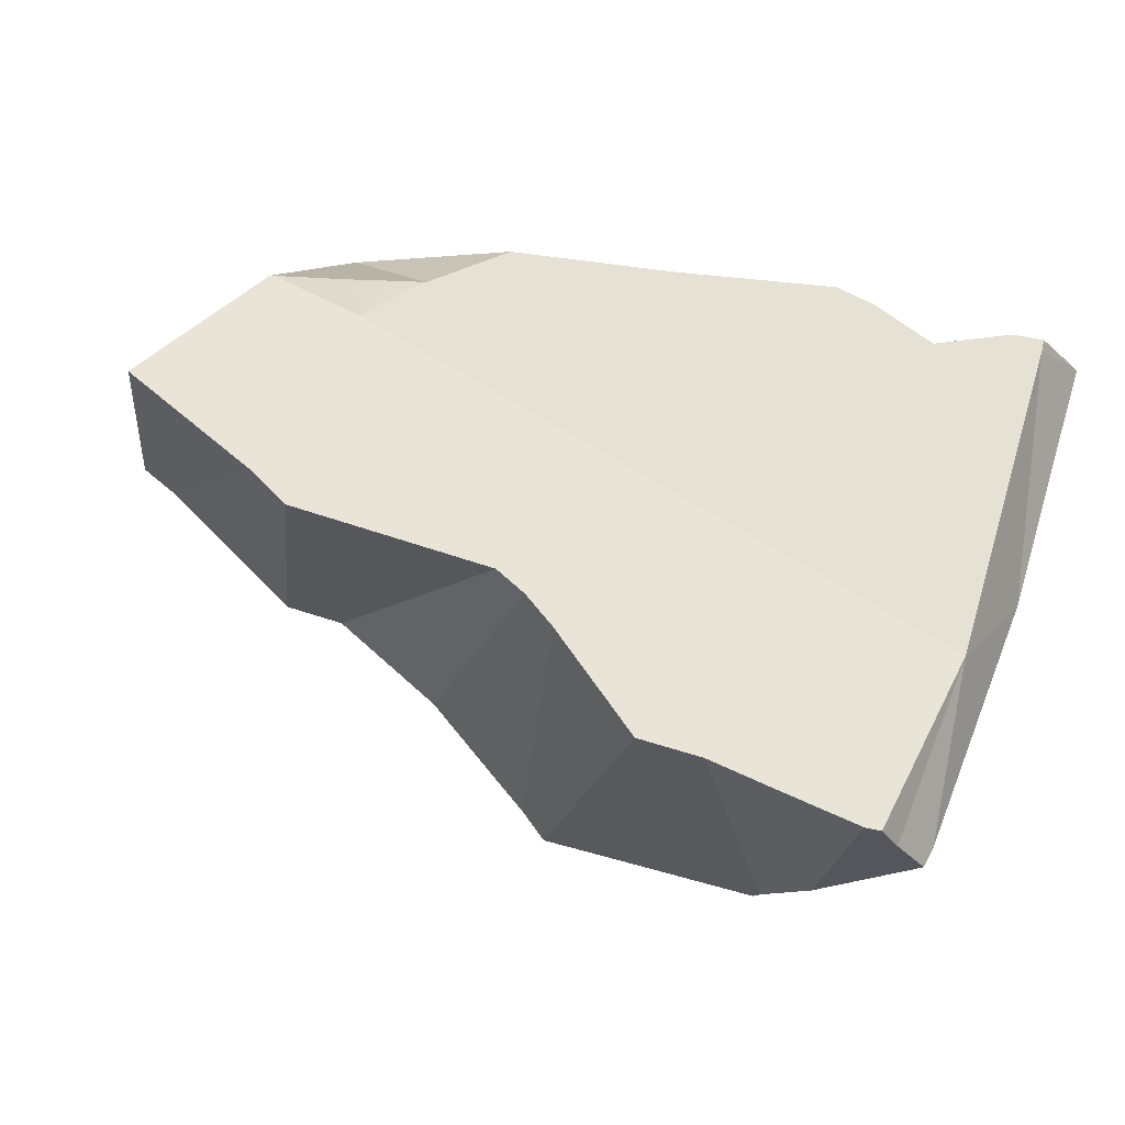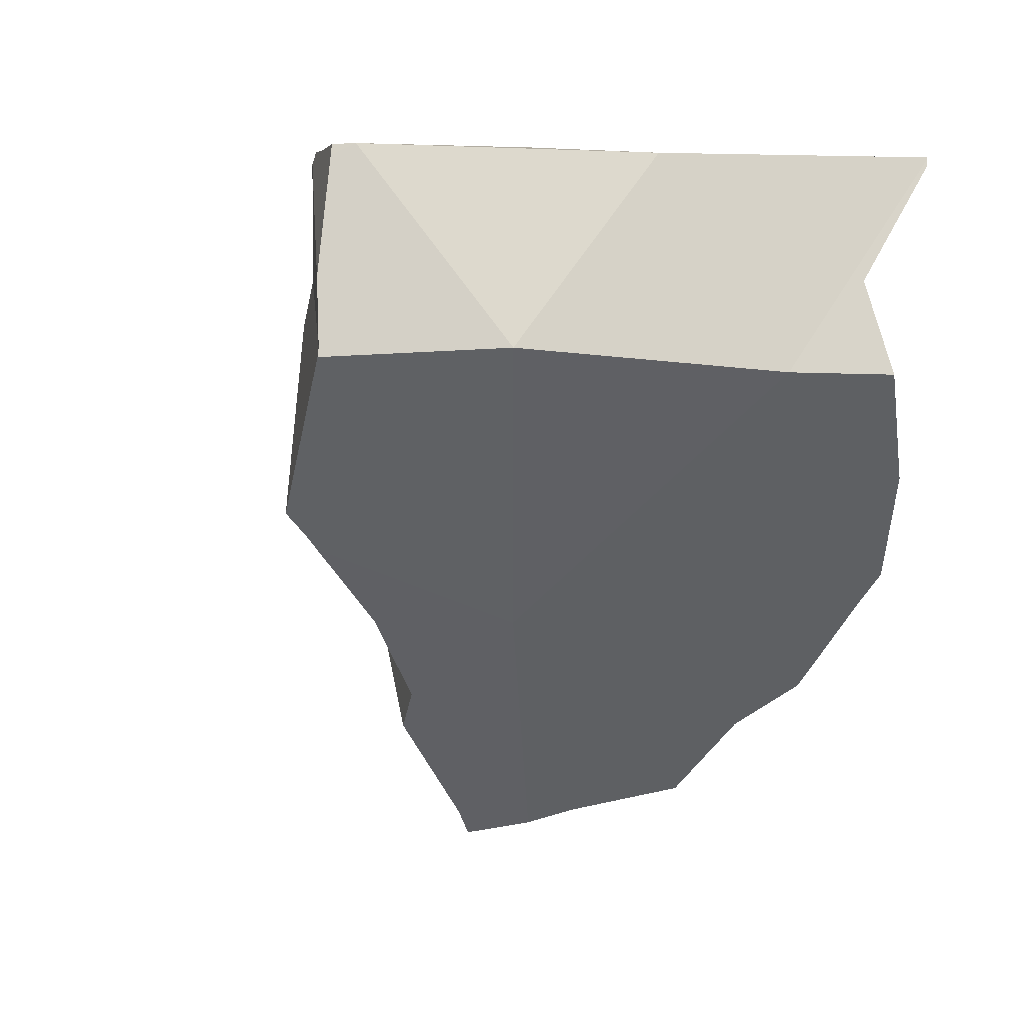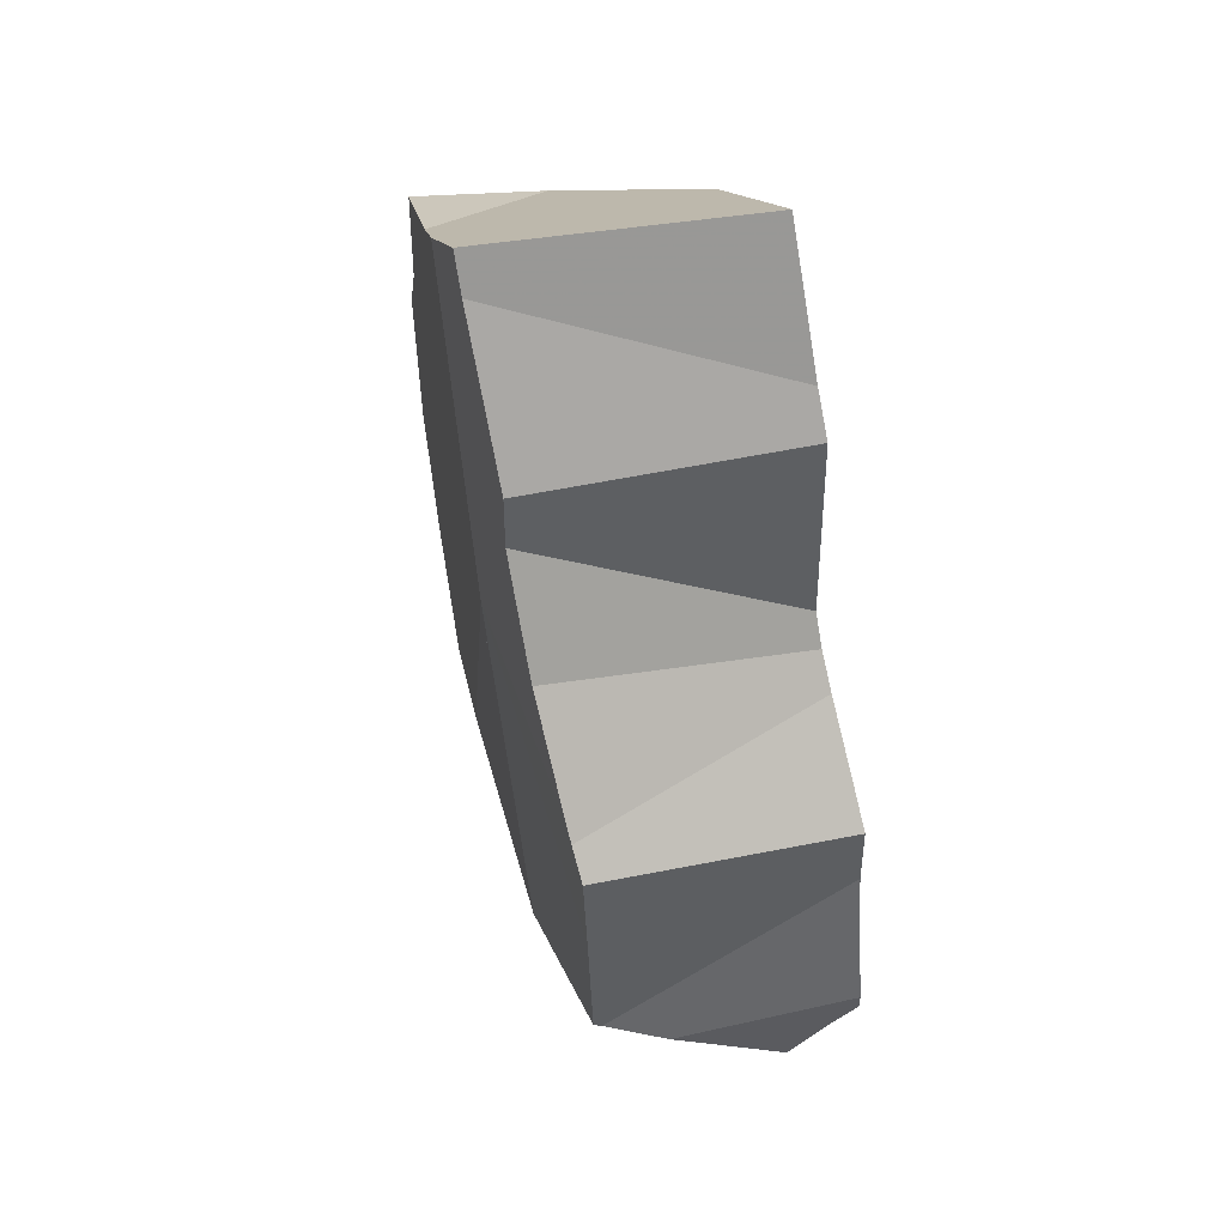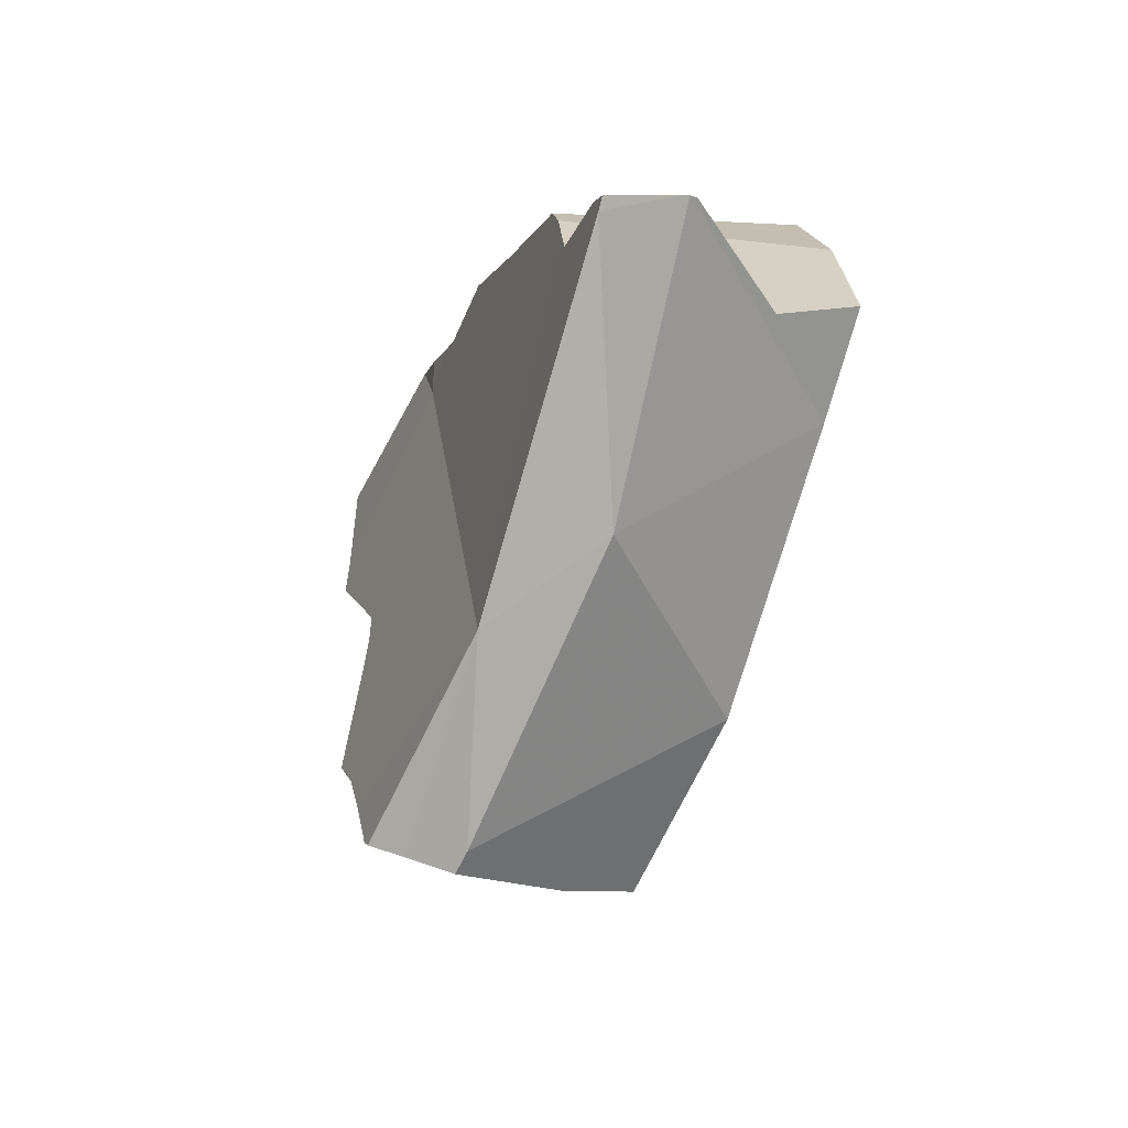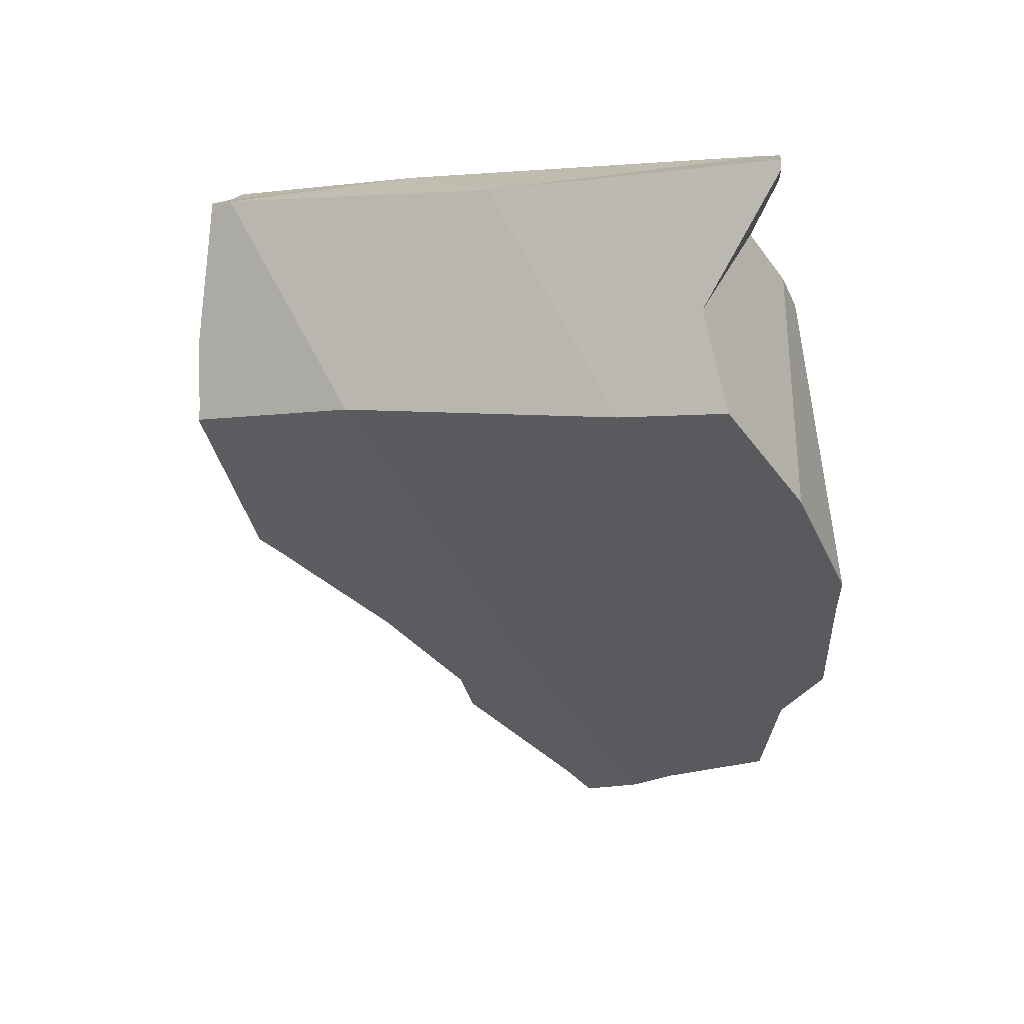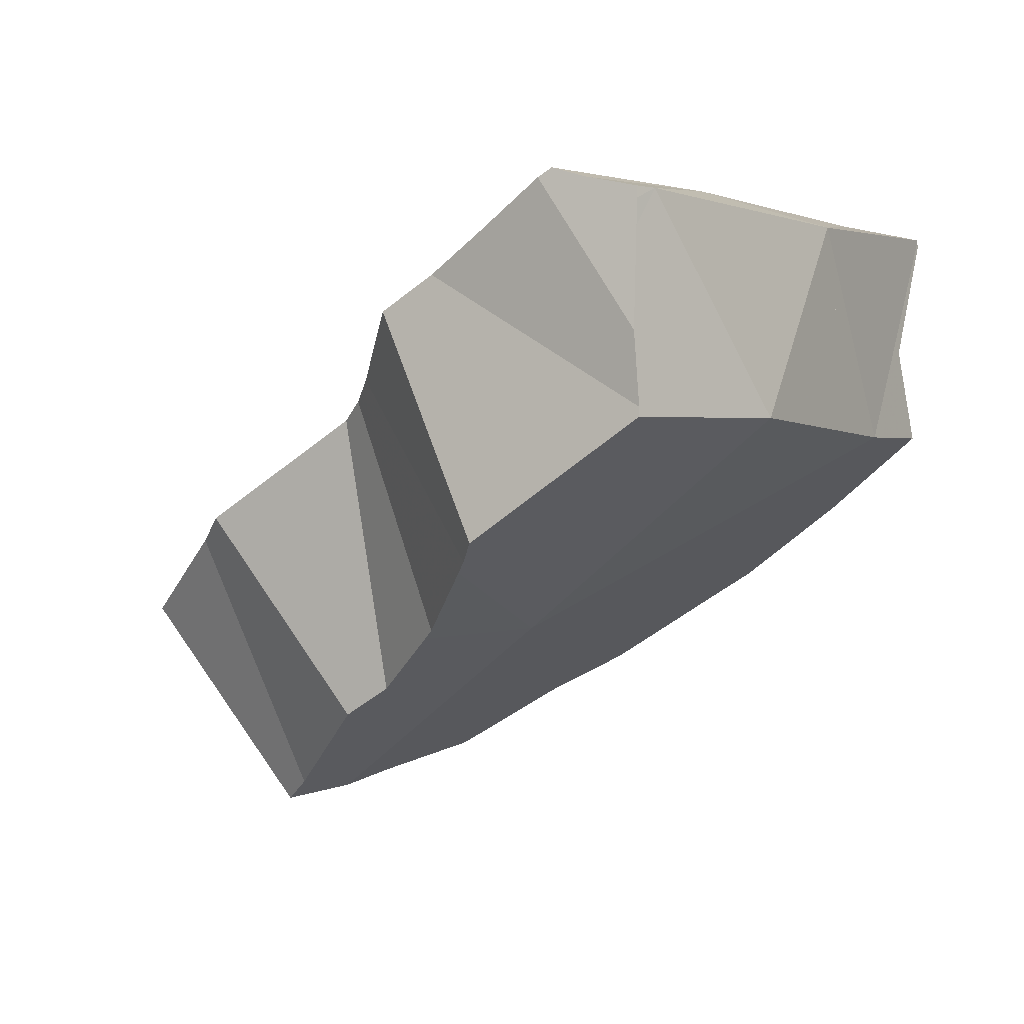
<metadata>
{"format":"obj","ext":"obj","renderer":"f3d","projection":"perspective","resolution":1024,"background":"white","views":[{"elev":-12.3,"azim":-42.6,"up":"+Y"},{"elev":-10.9,"azim":58.3,"up":"+Z"},{"elev":-28.1,"azim":-122.9,"up":"+Y"},{"elev":-8.3,"azim":43.8,"up":"+Y"},{"elev":-0.8,"azim":86.7,"up":"+Z"},{"elev":0.2,"azim":9.1,"up":"+Z"}]}
</metadata>
<code>
v 0.2926 -0.1959 -0.07797
v 0.3081 -0.2139 -0.06242
v 0.3087 -0.2148 -0.06169
v 0.3124 -0.2204 -0.05755
v 0.319 -0.1733 -0.07311
v 0.3197 -0.1733 -0.07276
v 0.3235 -0.2005 -0.1194
v 0.328 -0.2056 -0.1151
v 0.3305 -0.1734 -0.06527
v 0.3312 -0.1733 -0.06486
v 0.3322 -0.1805 -0.06316
v 0.3344 -0.1912 -0.1174
v 0.3372 -0.173 -0.06174
v 0.3417 -0.184 -0.1147
v 0.3423 -0.1993 -0.05034
v 0.343 -0.2284 -0.09821
v 0.3432 -0.2305 -0.03731
v 0.3434 -0.1727 -0.05823
v 0.3437 -0.1727 -0.05802
v 0.3468 -0.235 -0.03362
v 0.3494 -0.1601 -0.08689
v 0.3498 -0.2411 -0.02964
v 0.3516 -0.2223 -0.09613
v 0.3519 -0.2313 -0.09245
v 0.3536 -0.2004 -0.04395
v 0.3545 -0.2346 -0.08979
v 0.3553 -0.2552 -0.02104
v 0.3565 -0.1664 -0.1101
v 0.3576 -0.2609 -0.01759
v 0.3583 -0.1651 -0.05088
v 0.3622 -0.2023 -0.03872
v 0.3627 -0.245 -0.08132
v 0.3644 -0.2471 -0.07957
v 0.3678 -0.2641 -0.01101
v 0.3731 -0.2649 -0.06762
v 0.3746 -0.268 -0.06542
v 0.3768 -0.2737 -0.06183
v 0.3775 -0.1652 -0.09747
v 0.3779 -0.2694 -0.003614
v 0.3781 -0.2251 -0.08119
v 0.3798 -0.2253 -0.08023
v 0.3806 -0.2254 -0.07973
v 0.3809 -0.224 -0.08016
v 0.3812 -0.2254 -0.07942
v 0.3821 -0.2061 -0.0252
v 0.3836 -0.2256 -0.07794
v 0.3837 -0.2256 -0.07785
v 0.3843 -0.1673 -0.034
v 0.3872 -0.2037 -0.02263
v 0.3899 -0.2757 0.005363
v 0.3902 -0.2778 -0.05239
v 0.3917 -0.2271 -0.0723
v 0.3918 -0.1593 -0.09015
v 0.3925 -0.2762 0.007027
v 0.3974 -0.1597 -0.08654
v 0.3991 -0.2782 0.004922
v 0.4044 -0.2106 -0.01008
v 0.4084 -0.2836 -0.02344
v 0.4087 -0.2818 -0.004455
v 0.4087 -0.2811 0.002701
v 0.4088 -0.2813 0.0005082
v 0.4092 -0.2189 -0.06364
v 0.4093 -0.2836 -0.039
v 0.4093 -0.2834 -0.03717
v 0.4103 -0.2148 -0.005301
v 0.4116 -0.2775 0.002693
v 0.4116 -0.1685 -0.01656
v 0.4141 -0.2209 -0.05987
v 0.4142 -0.1611 -0.07567
v 0.4169 -0.2143 -0.001297
v 0.4173 -0.1718 -0.01212
v 0.4177 -0.2427 0.006601
v 0.4201 -0.2149 0.0008892
v 0.4203 -0.2134 0.0005948
v 0.4222 -0.1615 -0.07058
v 0.4235 -0.1774 -0.00679
v 0.4257 -0.1795 -0.004845
v 0.4288 -0.2164 0.006709
v 0.4312 -0.2106 0.006733
v 0.4314 -0.2551 -0.03825
v 0.4339 -0.235 -0.04291
v 0.4398 -0.2346 -0.03927
v 0.4399 -0.1765 0.0033
v 0.4407 -0.2133 0.003255
v 0.4415 -0.2294 0.0006917
v 0.4417 -0.173 -0.05533
v 0.442 -0.2218 0.001645
v 0.442 -0.1733 -0.05504
v 0.4423 -0.2147 0.002528
v 0.4427 -0.2269 -0.01977
v 0.4436 -0.2246 -0.008374
v 0.4436 -0.1771 0.005766
v 0.4437 -0.1809 0.006855
v 0.4441 -0.2226 0.001078
v 0.4441 -0.1811 0.006702
v 0.4442 -0.1798 0.00686
v 0.4444 -0.2225 -0.01215
v 0.4451 -0.1773 0.0068
v 0.4457 -0.2188 -0.00563
v 0.4459 -0.2177 0.001355
v 0.4509 -0.2072 -0.04062
v 0.456 -0.1928 -0.0221
v 0.4564 -0.1907 -0.01435
v 0.4578 -0.1859 0.003146
v 0.4587 -0.1795 0.00382
v 0.459 -0.1887 -0.04036
v 0.4601 -0.1797 0.003493
v 0.4601 -0.1797 0.003088
v 0.4602 -0.1797 0.001824
f 8 2 1
f 11 1 2
f 5 1 11
f 21 1 5
f 8 1 7
f 14 7 1
f 14 1 21
f 2 3 11
f 16 3 2
f 16 2 8
f 4 15 3
f 16 4 3
f 3 15 11
f 15 4 16
f 6 5 11
f 6 21 5
f 6 11 9
f 9 21 6
f 8 7 12
f 14 12 7
f 8 12 43
f 16 8 23
f 23 8 43
f 11 10 9
f 10 21 9
f 11 13 10
f 13 21 10
f 11 18 13
f 15 25 11
f 11 76 18
f 25 31 11
f 76 11 31
f 43 12 14
f 18 21 13
f 21 28 14
f 38 14 28
f 55 14 38
f 43 14 55
f 15 16 23
f 15 23 25
f 19 21 18
f 19 18 71
f 71 18 76
f 19 30 21
f 30 19 48
f 48 19 67
f 67 19 71
f 21 38 28
f 21 30 53
f 53 38 21
f 23 40 25
f 40 23 43
f 25 52 31
f 40 41 25
f 41 42 25
f 42 44 25
f 44 46 25
f 46 47 25
f 47 52 25
f 30 48 53
f 49 31 45
f 52 45 31
f 76 31 49
f 55 38 53
f 40 43 41
f 41 43 42
f 42 43 44
f 44 43 46
f 43 47 46
f 43 52 47
f 62 52 43
f 43 55 88
f 43 101 62
f 106 43 88
f 101 43 106
f 45 52 49
f 55 53 48
f 55 48 69
f 48 67 69
f 52 62 49
f 49 68 57
f 74 49 57
f 62 68 49
f 76 49 74
f 86 55 69
f 88 55 86
f 74 57 65
f 57 81 65
f 68 81 57
f 62 101 68
f 74 65 70
f 81 70 65
f 67 75 69
f 71 86 67
f 86 75 67
f 81 68 82
f 68 101 82
f 86 69 75
f 70 90 74
f 81 90 70
f 71 76 102
f 86 71 88
f 88 71 106
f 106 71 102
f 76 74 77
f 77 74 79
f 90 79 74
f 76 77 102
f 77 79 93
f 77 93 102
f 90 84 79
f 79 84 95
f 79 95 93
f 81 82 90
f 82 101 90
f 84 89 95
f 99 89 84
f 90 97 84
f 99 84 97
f 95 89 104
f 99 100 89
f 89 100 104
f 90 101 97
f 93 95 102
f 95 103 102
f 95 104 103
f 97 103 99
f 101 103 97
f 99 104 100
f 103 104 99
f 101 102 103
f 101 106 102
f 4 15 16
f 15 4 31
f 16 24 4
f 4 24 17
f 4 17 31
f 16 15 23
f 15 25 23
f 25 15 31
f 40 16 23
f 40 24 16
f 17 33 20
f 20 72 17
f 24 26 17
f 17 26 32
f 17 72 31
f 17 32 33
f 36 22 20
f 22 72 20
f 35 20 33
f 35 36 20
f 27 22 37
f 27 72 22
f 22 36 37
f 23 25 40
f 26 24 40
f 25 31 52
f 40 25 41
f 25 42 41
f 25 44 42
f 25 46 44
f 25 47 46
f 47 25 52
f 32 26 41
f 26 40 41
f 29 34 27
f 27 37 29
f 34 72 27
f 29 64 34
f 37 51 29
f 29 51 63
f 29 63 64
f 52 31 45
f 45 31 65
f 31 72 65
f 33 32 42
f 32 41 42
f 33 42 35
f 34 58 39
f 39 72 34
f 64 58 34
f 36 35 51
f 35 42 44
f 44 51 35
f 37 36 51
f 50 54 39
f 58 50 39
f 54 72 39
f 44 46 80
f 51 44 80
f 52 45 49
f 49 45 57
f 57 45 65
f 46 47 52
f 46 52 80
f 62 52 49
f 57 68 49
f 49 68 62
f 50 56 54
f 50 60 56
f 58 59 50
f 59 61 50
f 50 61 60
f 63 51 80
f 52 62 68
f 52 68 81
f 80 52 81
f 54 56 72
f 60 66 56
f 56 66 72
f 65 81 57
f 81 68 57
f 59 58 80
f 64 80 58
f 59 66 61
f 59 80 66
f 61 66 60
f 63 80 64
f 70 65 73
f 70 81 65
f 65 72 73
f 72 66 85
f 80 85 66
f 94 70 73
f 90 81 70
f 91 90 70
f 91 70 94
f 73 72 78
f 72 85 78
f 87 73 78
f 94 73 87
f 78 85 87
f 81 82 80
f 80 82 90
f 80 91 85
f 80 90 91
f 90 82 81
f 87 85 94
f 91 94 85
f 70 73 74
f 94 73 70
f 70 74 90
f 91 70 90
f 94 70 91
f 74 73 78
f 73 87 78
f 94 87 73
f 74 78 79
f 90 74 79
f 78 84 79
f 84 78 89
f 78 87 89
f 90 79 84
f 99 84 89
f 97 90 84
f 97 84 99
f 89 87 100
f 87 94 100
f 100 99 89
f 91 90 97
f 94 91 99
f 97 99 91
f 99 100 94
f 92 83 77
f 77 83 102
f 92 77 96
f 77 93 96
f 102 93 77
f 83 92 105
f 102 83 109
f 105 107 83
f 107 108 83
f 108 109 83
f 92 96 98
f 98 105 92
f 93 95 96
f 95 93 102
f 96 95 107
f 103 95 102
f 104 95 103
f 95 104 107
f 96 105 98
f 96 107 105
f 102 109 103
f 103 108 104
f 103 109 108
f 104 108 107

</code>
